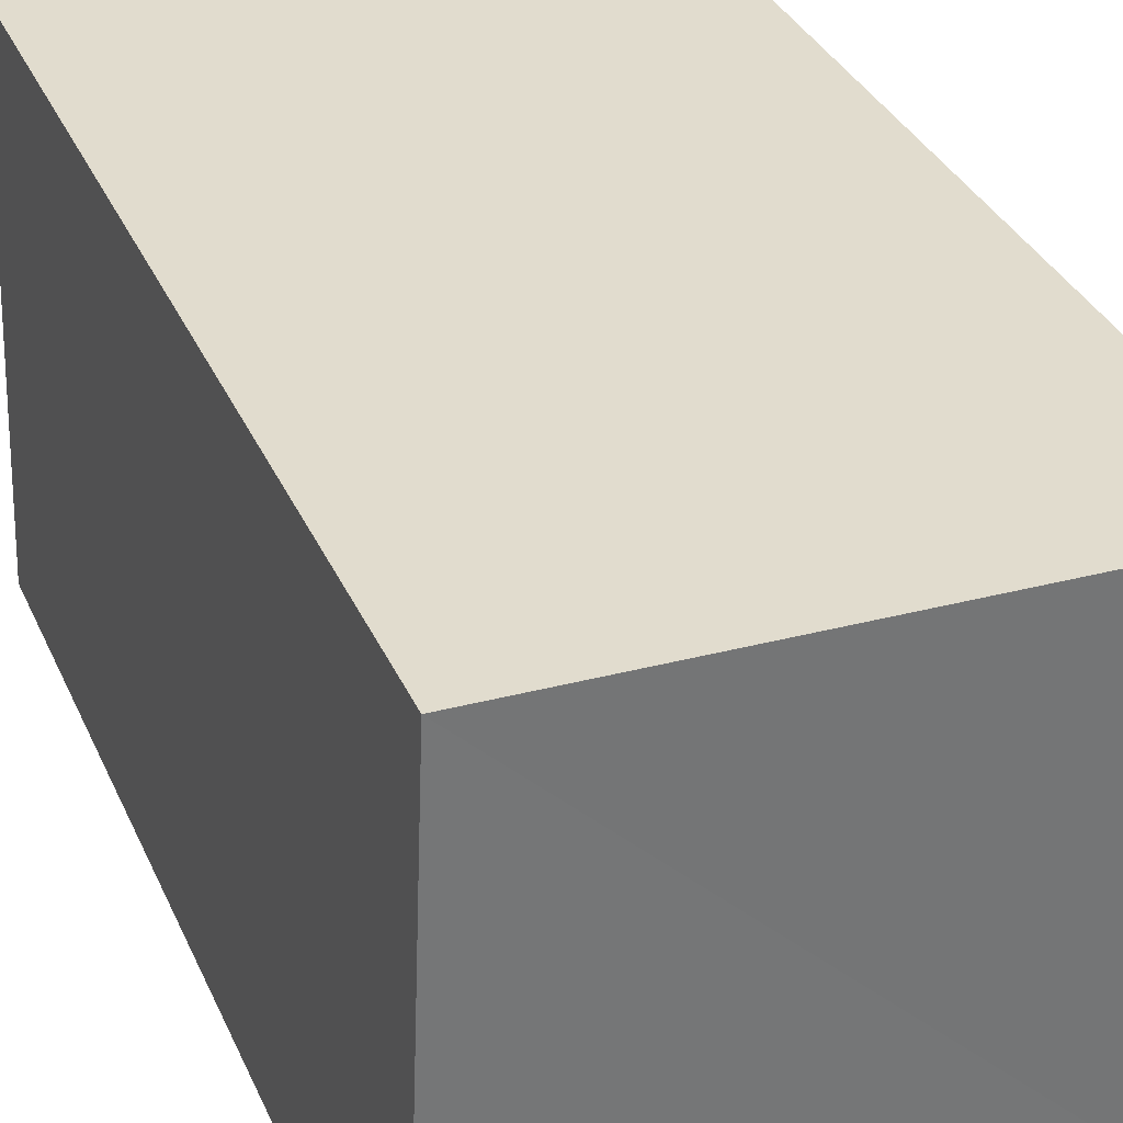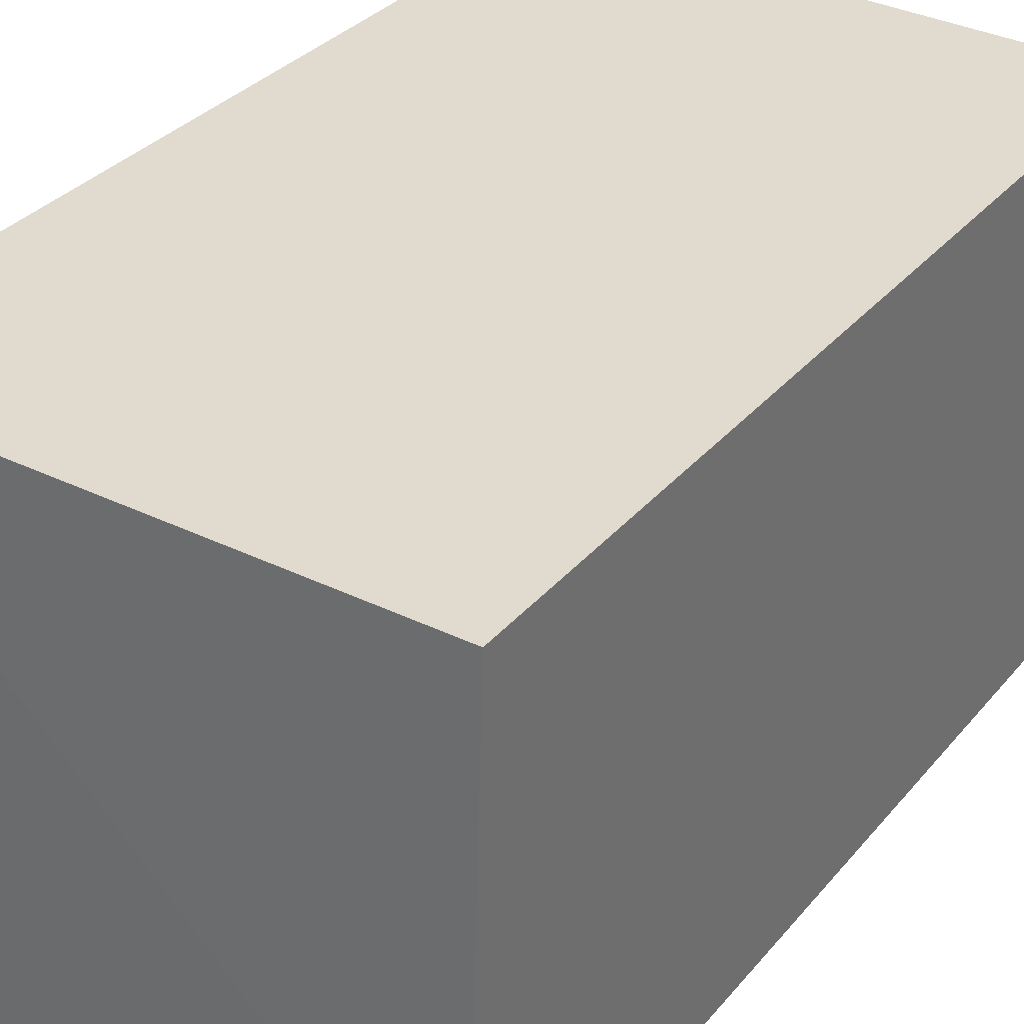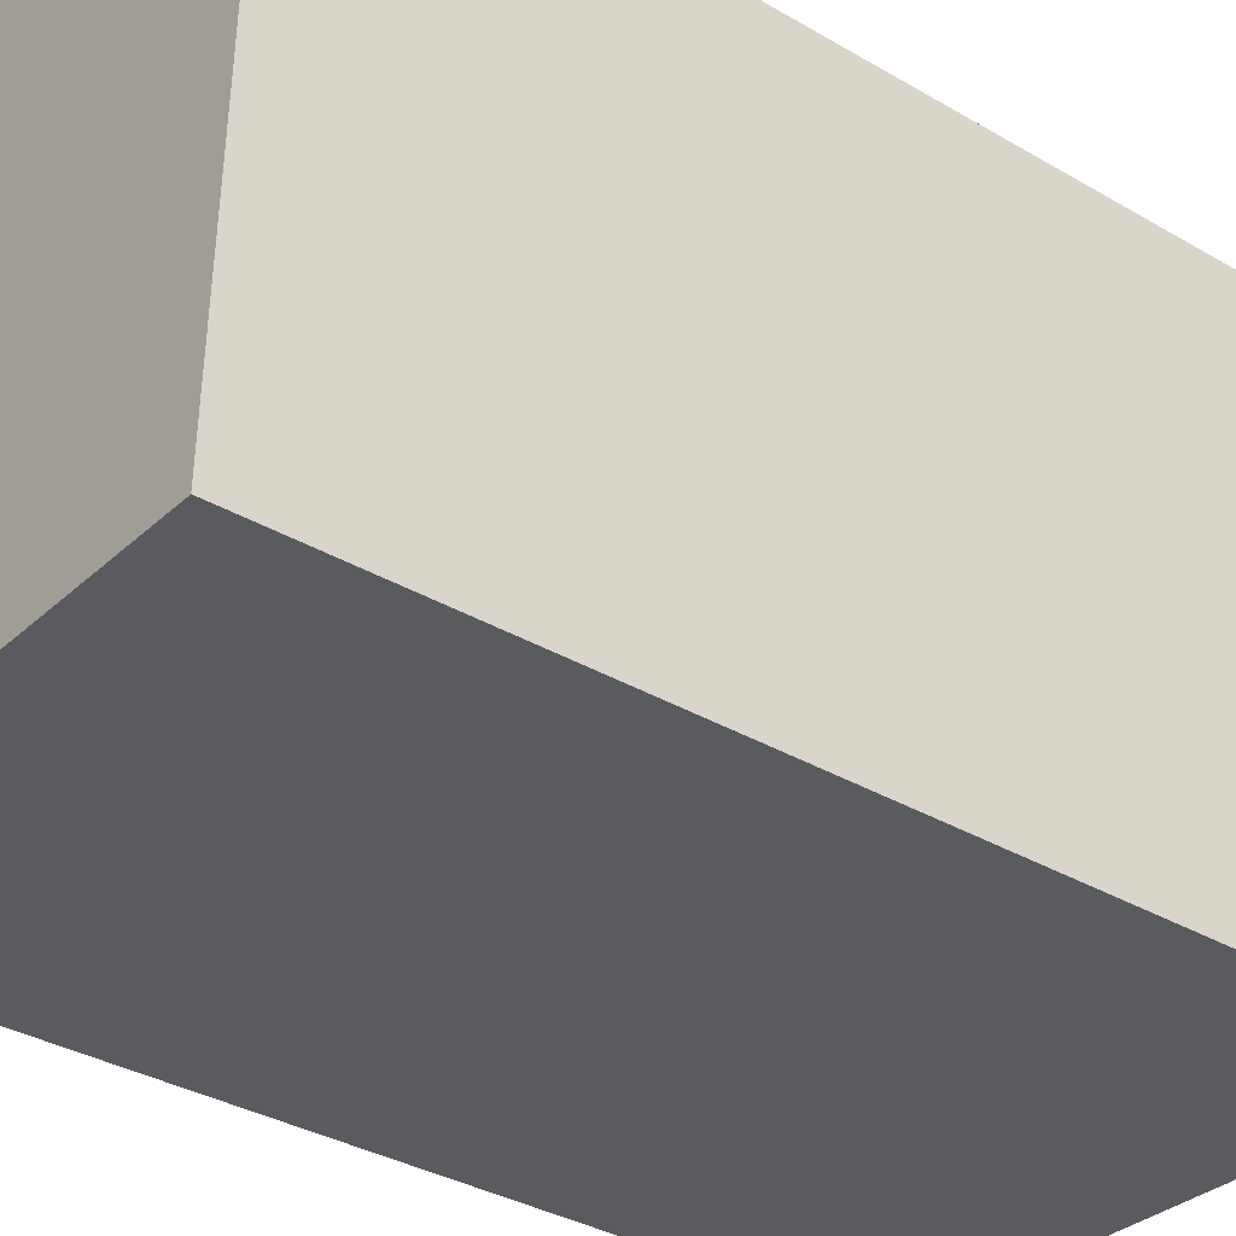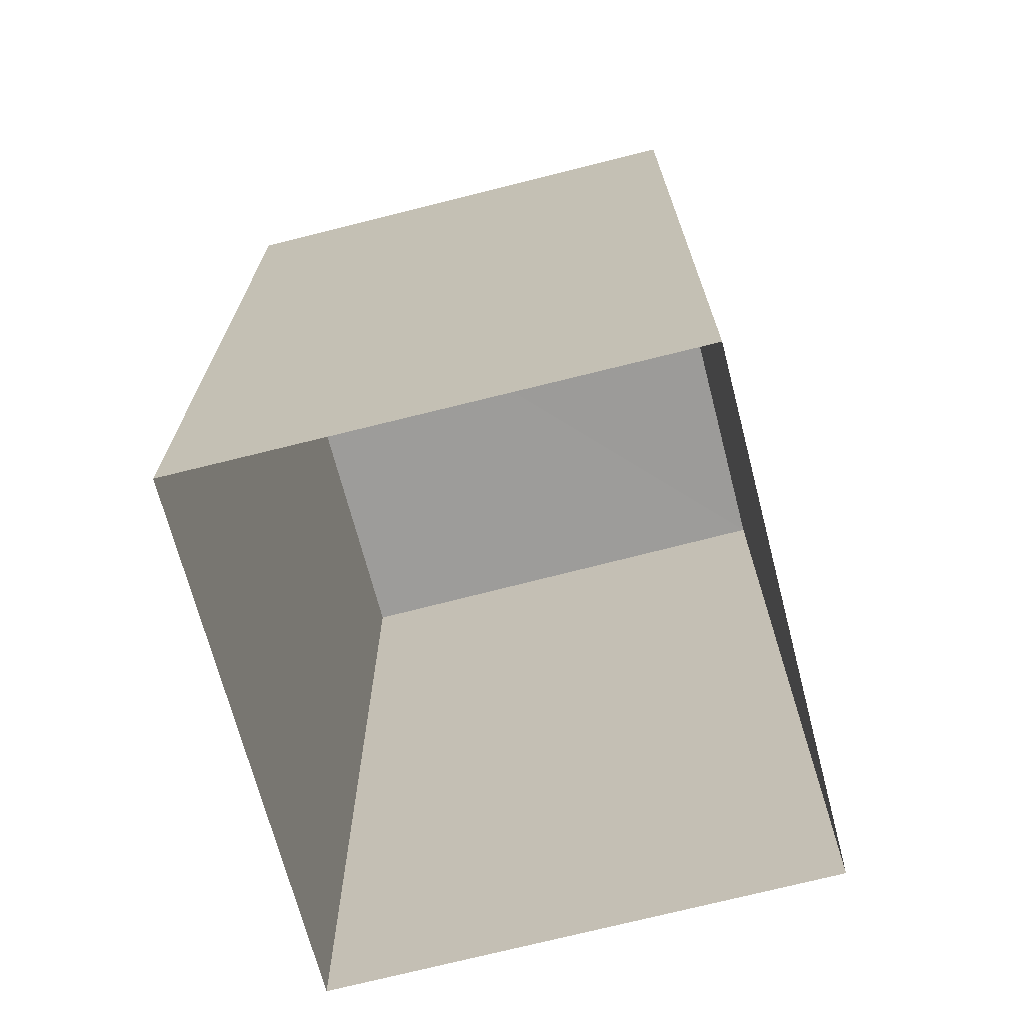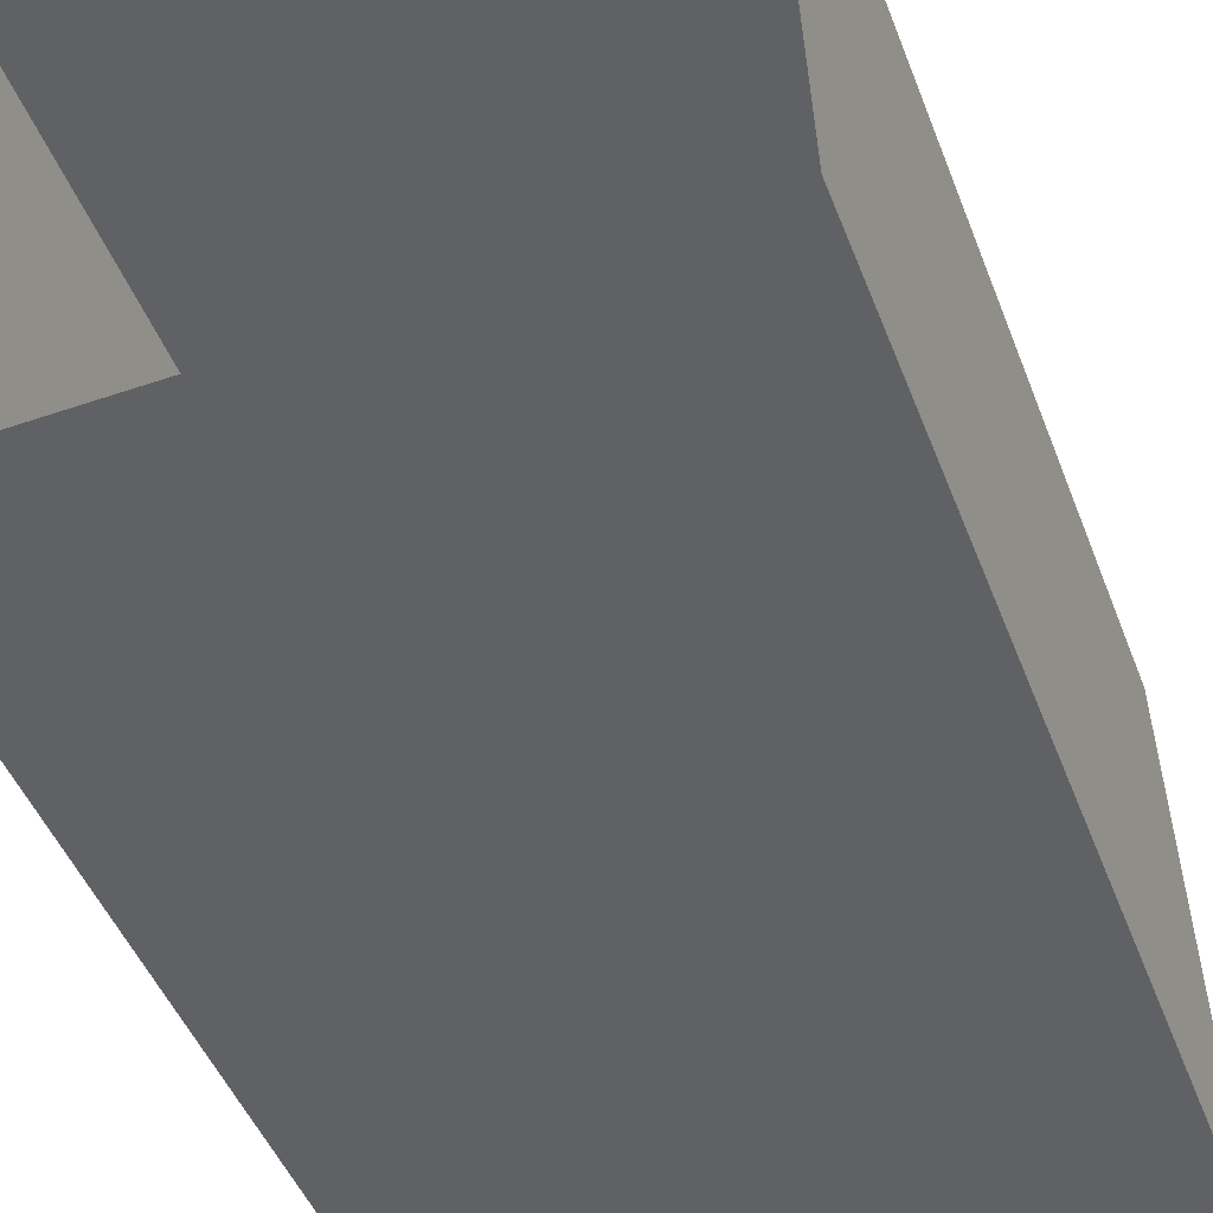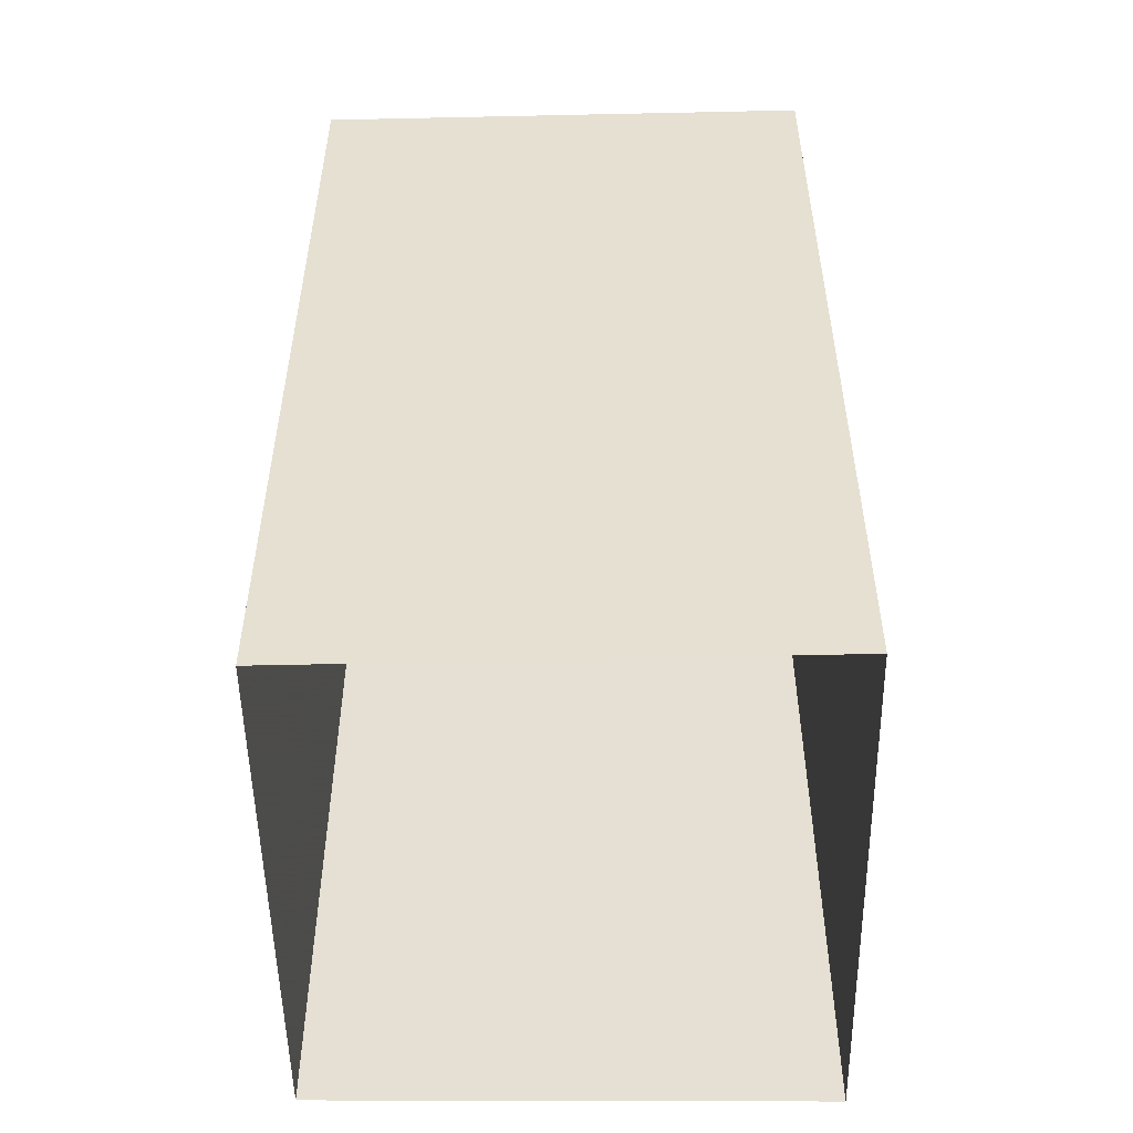
<metadata>
{"format":"obj","ext":"obj","renderer":"f3d","projection":"perspective","resolution":1024,"background":"white","views":[{"elev":34.4,"azim":-21.7,"up":"+Y"},{"elev":32.0,"azim":32.6,"up":"+Y"},{"elev":-34.4,"azim":51.9,"up":"+Y"},{"elev":-69.9,"azim":102.6,"up":"+Z"},{"elev":-45.8,"azim":-159.8,"up":"+Y"},{"elev":-51.9,"azim":-91.1,"up":"+Z"}]}
</metadata>
<code>
v -3.738e+05 -1.041e+05 25.11
v -3.738e+05 -1.041e+05 25.11
v -3.738e+05 -1.041e+05 25.11
v -3.738e+05 -1.041e+05 25.11
v -3.738e+05 -1.041e+05 30.97
v -3.738e+05 -1.041e+05 30.97
v -3.738e+05 -1.041e+05 30.97
v -3.738e+05 -1.041e+05 30.97
f 1 2 3
f 4 1 3
f 5 6 7
f 8 5 7
f 7 3 2
f 8 7 2
f 6 4 3
f 7 6 3
f 6 1 4
f 6 5 1
f 5 2 1
f 5 8 2

</code>
